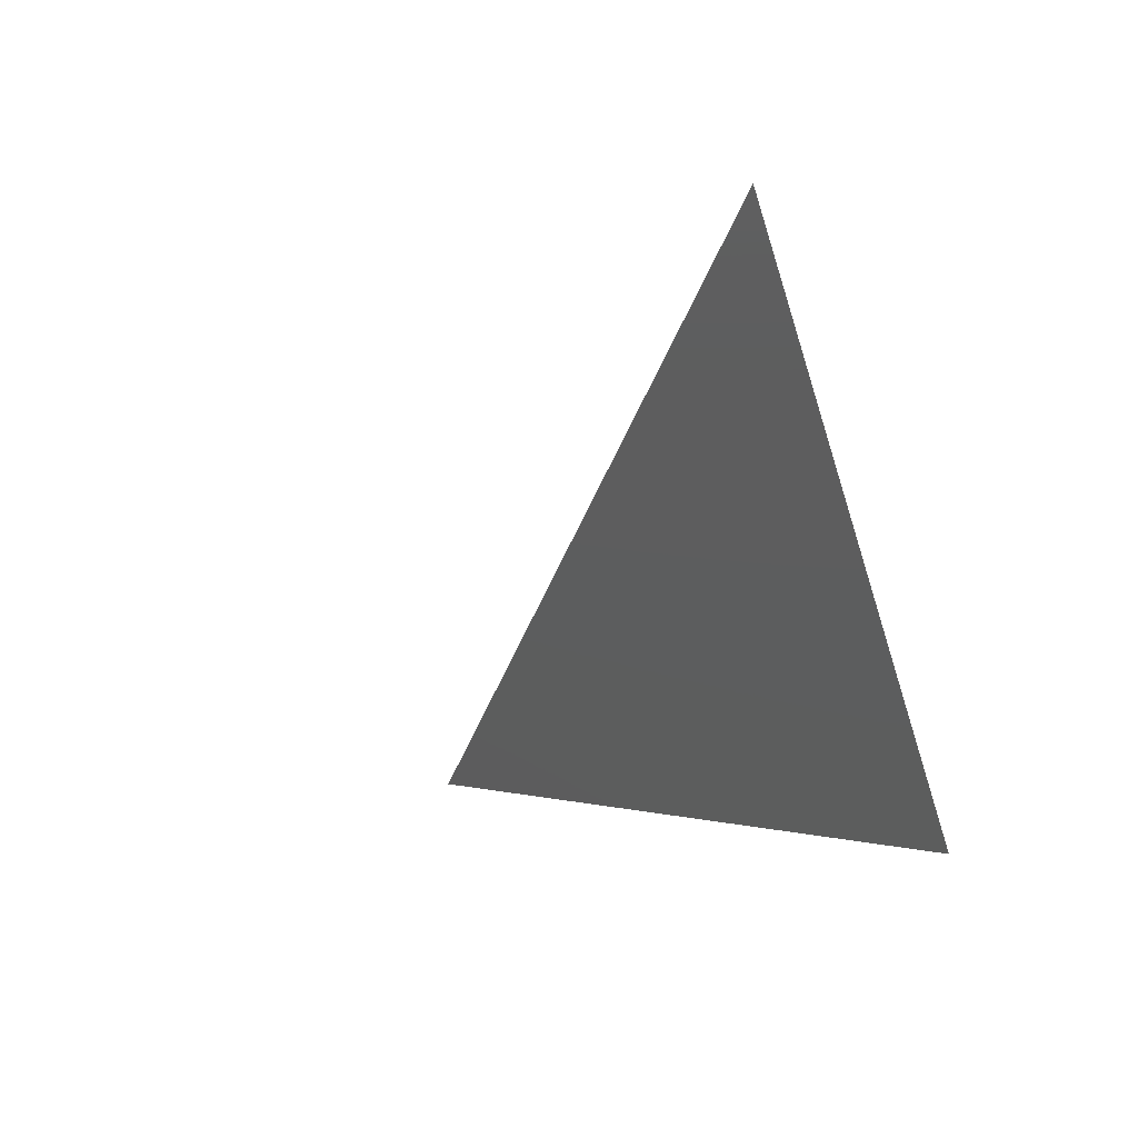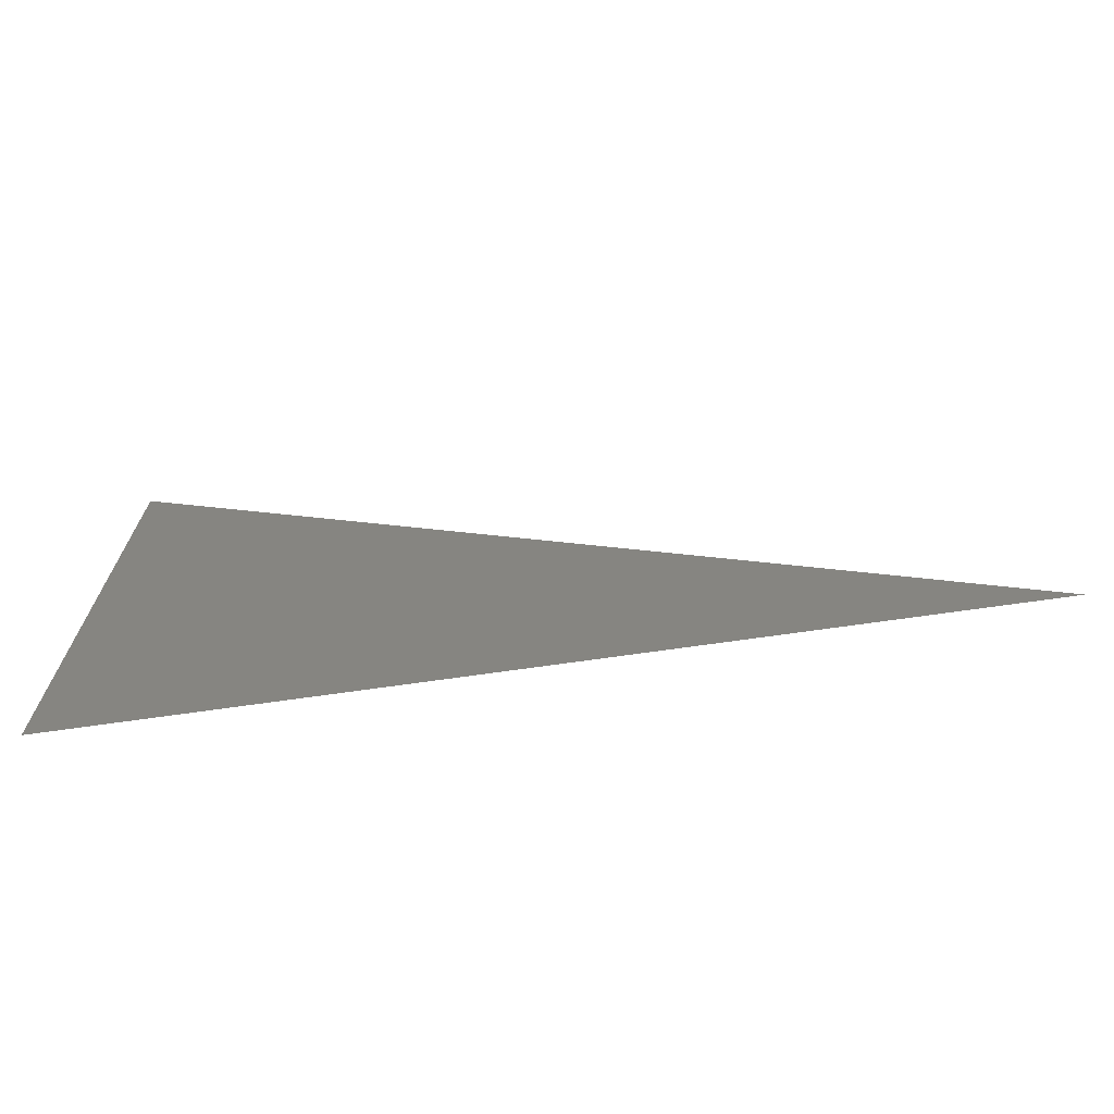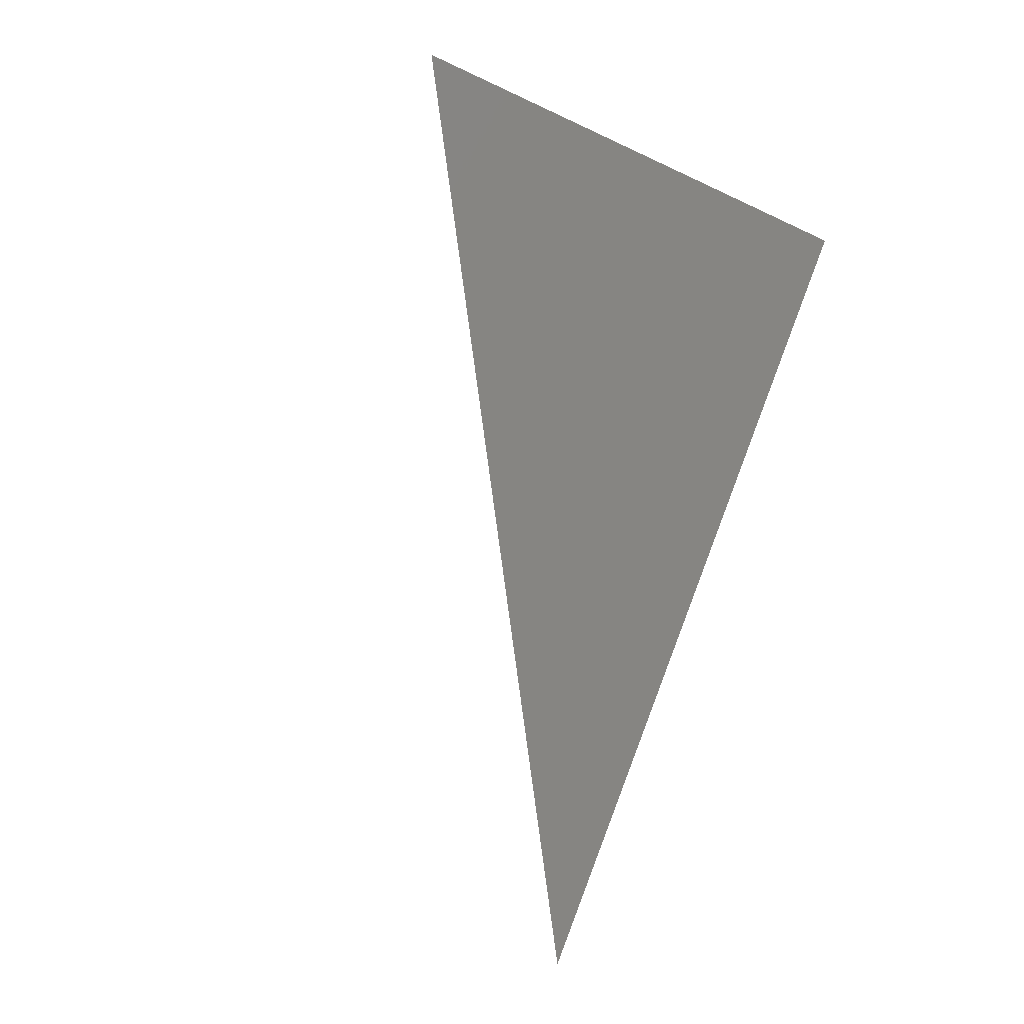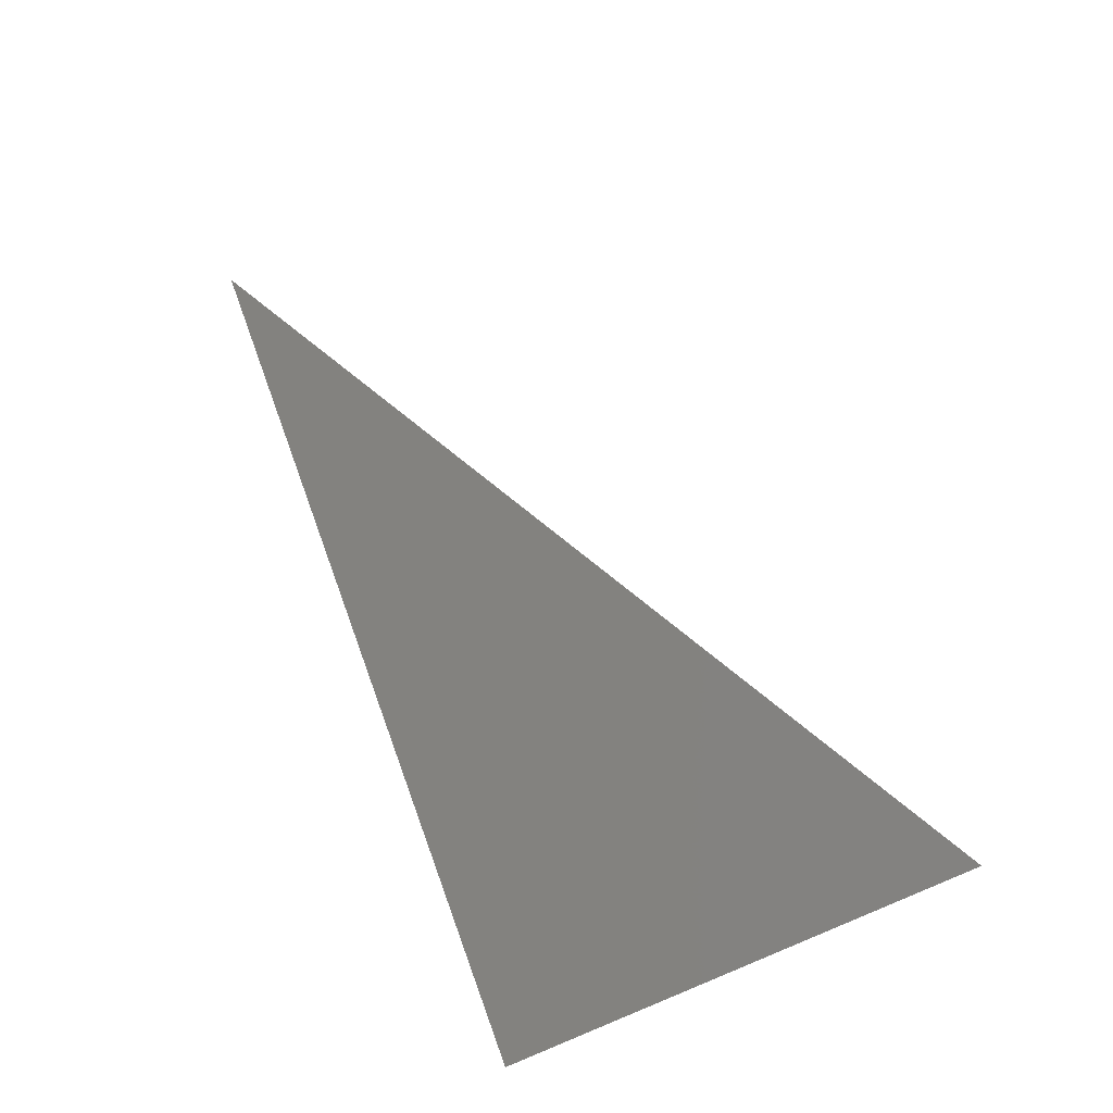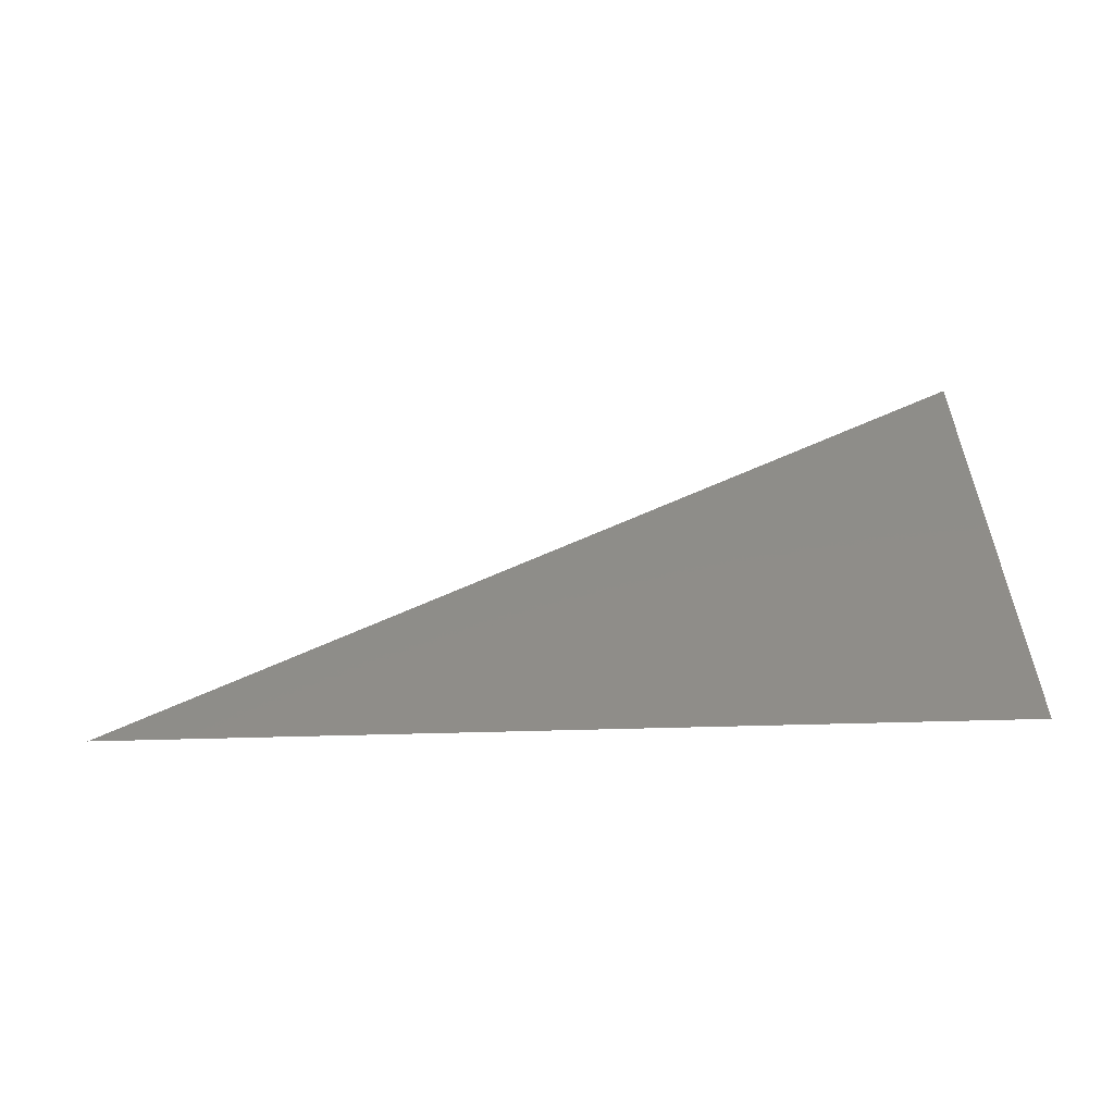
<metadata>
{"format":"stl","ext":"stl","renderer":"f3d","projection":"perspective","resolution":1024,"background":"white","views":[{"elev":-4.9,"azim":60.8,"up":"+Y"},{"elev":-46.7,"azim":-173.4,"up":"+Y"},{"elev":77.3,"azim":-71.6,"up":"+Z"},{"elev":77.5,"azim":67.2,"up":"+Z"},{"elev":21.4,"azim":-2.8,"up":"+Z"}]}
</metadata>
<code>
# stl→obj: 3 verts, 2 faces
v -4.568 -0.269 2.16
v -3.376 0.324 2.418
v -3.376 -0.325 2.19
f 1 2 3
f 3 2 1

</code>
